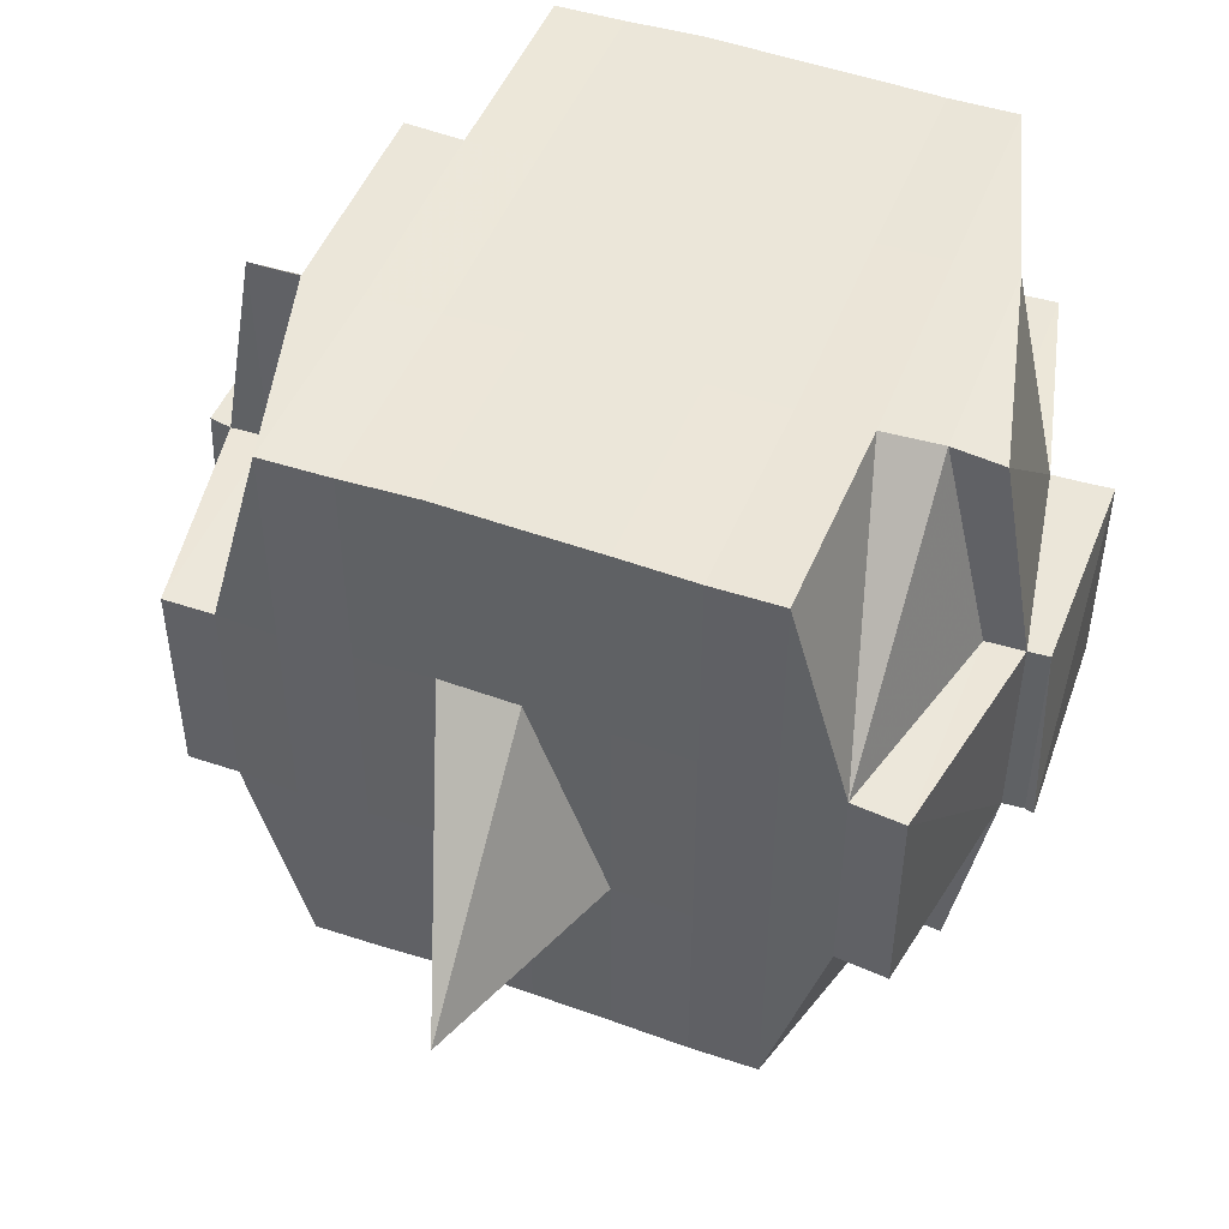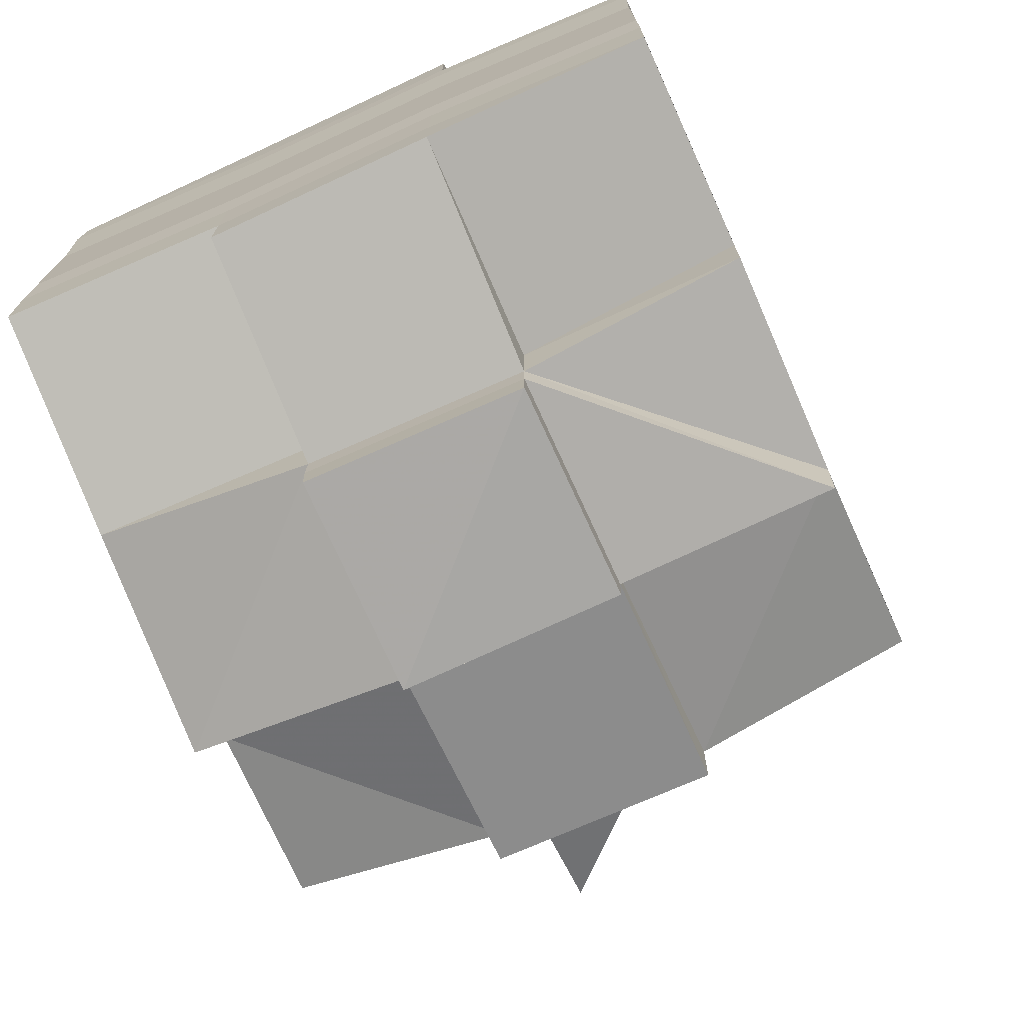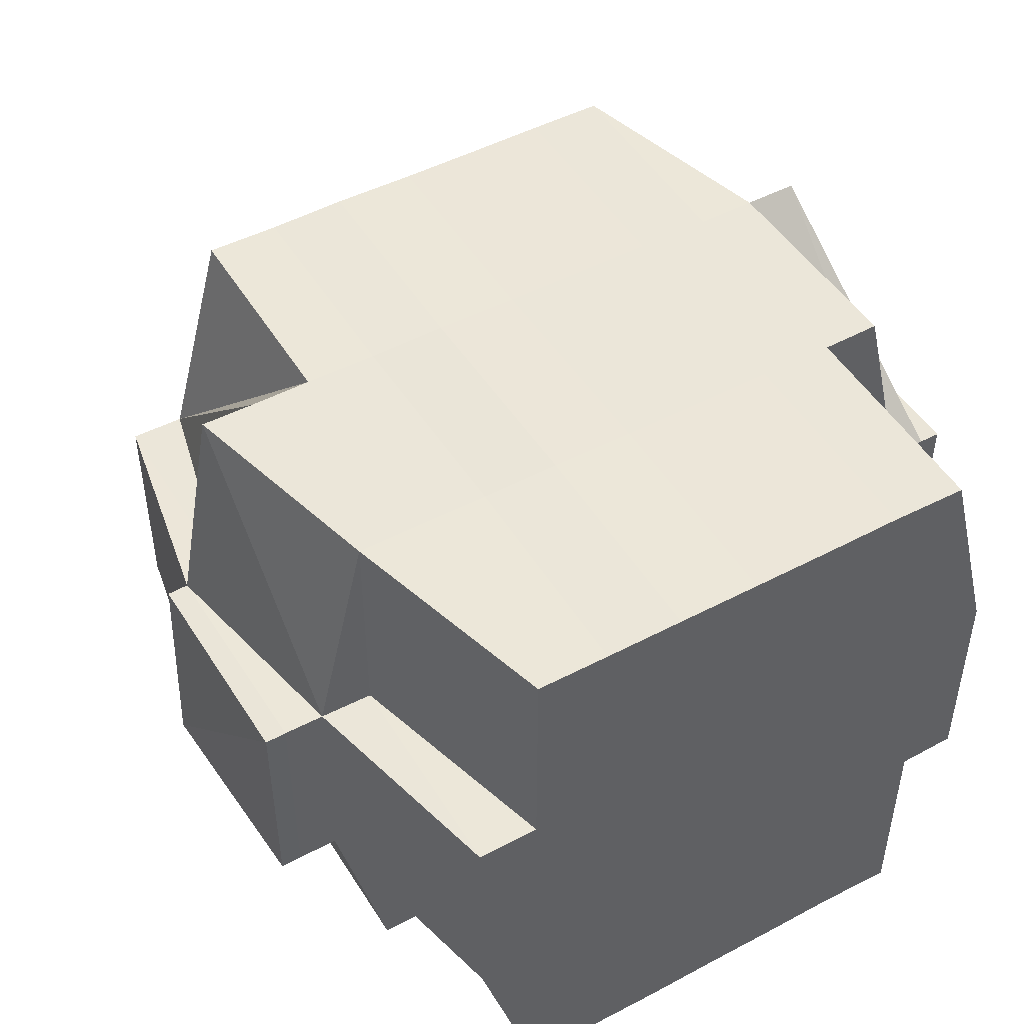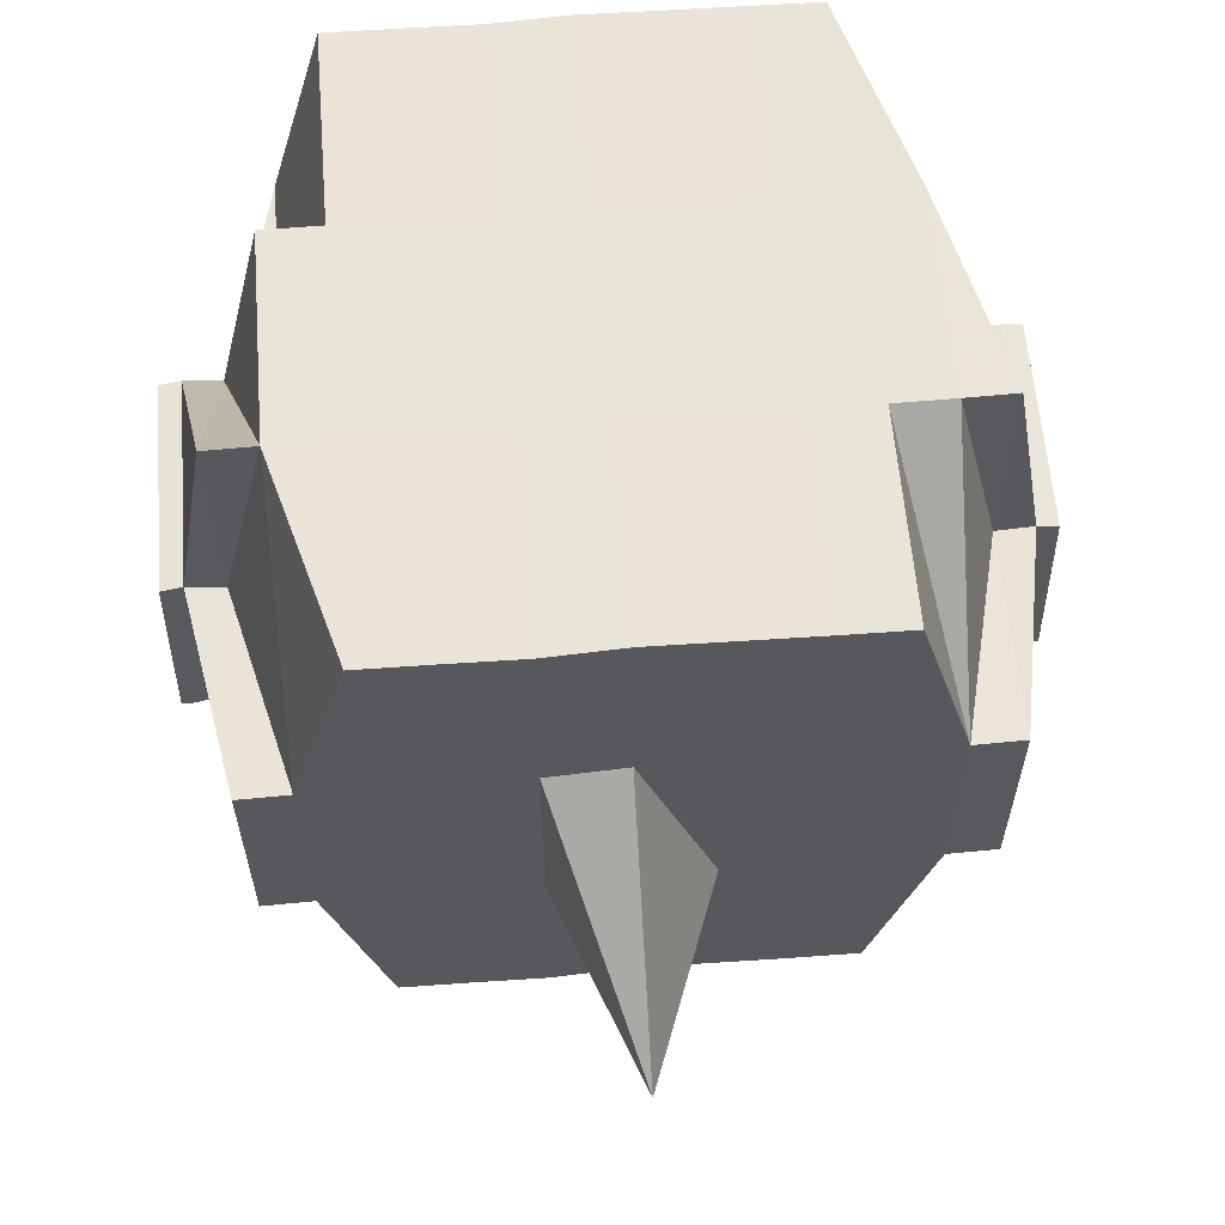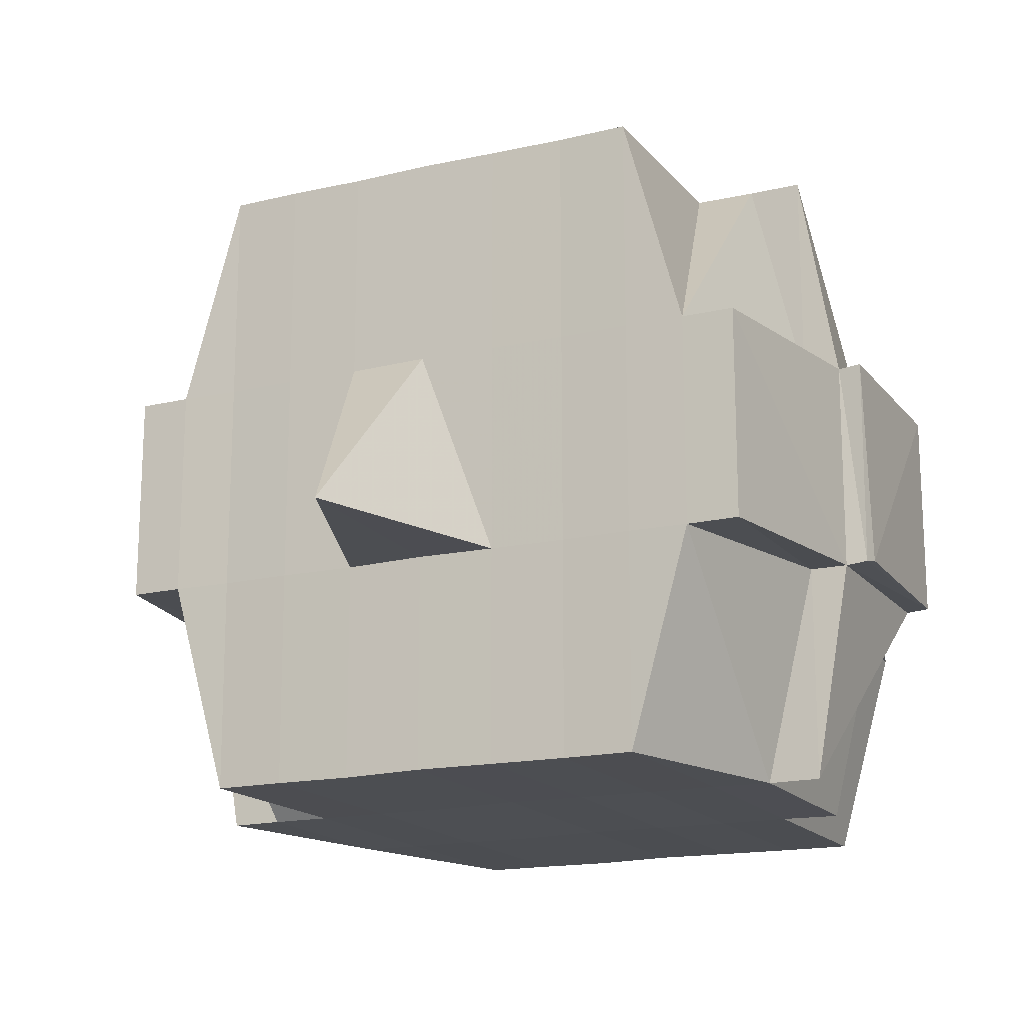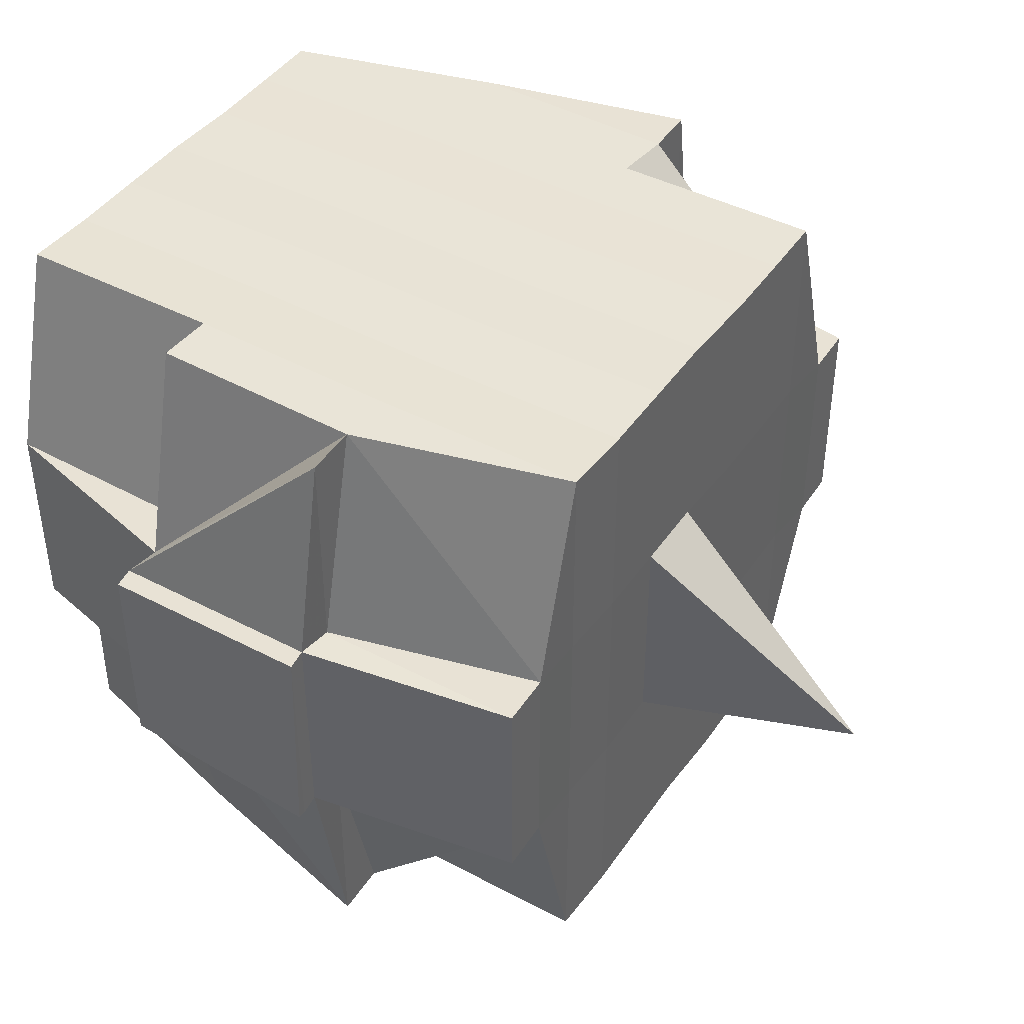
<metadata>
{"format":"obj","ext":"obj","renderer":"f3d","projection":"perspective","resolution":1024,"background":"white","views":[{"elev":48.4,"azim":-68.8,"up":"+Y"},{"elev":-73.1,"azim":113.8,"up":"+Z"},{"elev":48.6,"azim":59.6,"up":"+Y"},{"elev":60.5,"azim":-94.7,"up":"+Y"},{"elev":-16.8,"azim":-64.6,"up":"+Y"},{"elev":42.5,"azim":-147.4,"up":"+Y"}]}
</metadata>
<code>
o 1299
v 2236 1858 10.69
v 2236 1858 10.69
v 2236 1858 10.69
v 2236 1858 10.69
v 2236 1858 10.69
v 2236 1858 10.69
v 2236 1858 10.69
v 2236 1858 10.69
v 2236 1858 10.69
v 2236 1858 10.69
v 2236 1858 10.69
v 2236 1858 10.69
v 2236 1858 10.69
v 2236 1858 10.69
v 2236 1858 10.69
v 2236 1858 10.69
v 2236 1858 10.69
v 2236 1858 10.69
v 2236 1858 10.68
v 2236 1858 10.68
v 2236 1858 10.69
v 2236 1858 10.69
v 2236 1858 10.68
v 2236 1858 10.69
v 2236 1858 10.69
v 2236 1858 10.69
v 2236 1858 10.68
v 2236 1858 10.69
v 2236 1858 10.69
v 2236 1858 10.68
v 2236 1858 10.68
v 2236 1858 10.69
v 2236 1858 10.69
v 2236 1858 10.69
v 2236 1858 10.69
v 2236 1858 10.69
v 2236 1858 10.68
v 2236 1858 10.68
v 2236 1858 10.68
v 2236 1858 10.68
v 2236 1858 10.68
v 2236 1858 10.68
v 2236 1858 10.68
v 2236 1858 10.69
v 2236 1858 10.68
v 2236 1858 10.68
v 2236 1858 10.68
v 2236 1858 10.69
v 2236 1858 10.69
v 2236 1858 10.69
v 2236 1858 10.69
v 2236 1858 10.69
v 2236 1858 10.68
v 2236 1858 10.69
v 2236 1858 10.69
v 2236 1858 10.69
v 2236 1858 10.69
v 2236 1858 10.69
v 2236 1858 10.69
v 2236 1858 10.69
v 2236 1858 10.69
v 2236 1858 10.69
v 2236 1858 10.68
v 2236 1858 10.68
v 2236 1858 10.68
v 2236 1858 10.68
v 2236 1858 10.68
v 2236 1858 10.68
v 2236 1858 10.68
v 2236 1858 10.68
v 2236 1858 10.68
v 2236 1858 10.67
v 2236 1858 10.68
v 2236 1858 10.68
v 2236 1858 10.68
v 2236 1858 10.68
v 2236 1858 10.67
v 2236 1858 10.67
v 2236 1858 10.67
v 2236 1858 10.68
v 2236 1858 10.68
v 2236 1858 10.68
v 2236 1858 10.68
v 2236 1858 10.67
v 2236 1858 10.67
v 2236 1858 10.68
v 2236 1858 10.67
v 2236 1858 10.67
v 2236 1858 10.67
v 2236 1858 10.67
v 2236 1858 10.67
v 2236 1858 10.67
v 2236 1858 10.67
v 2236 1858 10.66
v 2236 1858 10.67
v 2236 1858 10.66
v 2236 1858 10.66
v 2236 1858 10.67
v 2236 1858 10.67
v 2236 1858 10.66
v 2236 1858 10.67
v 2236 1858 10.66
v 2236 1858 10.66
v 2236 1858 10.67
v 2236 1858 10.66
v 2236 1858 10.66
v 2236 1858 10.66
v 2236 1858 10.66
v 2236 1858 10.66
v 2236 1858 10.66
v 2236 1858 10.66
v 2236 1858 10.66
v 2236 1858 10.65
v 2236 1858 10.65
v 2236 1858 10.66
v 2236 1858 10.66
v 2236 1858 10.66
v 2236 1858 10.66
v 2236 1858 10.65
v 2236 1858 10.65
v 2236 1858 10.65
v 2236 1858 10.65
v 2236 1858 10.65
v 2236 1858 10.66
v 2236 1858 10.66
v 2236 1858 10.65
v 2236 1858 10.65
v 2236 1858 10.65
v 2236 1858 10.65
v 2236 1858 10.65
v 2236 1858 10.65
v 2236 1858 10.65
v 2236 1858 10.65
v 2236 1858 10.65
v 2236 1858 10.65
v 2236 1858 10.65
v 2236 1858 10.65
v 2236 1858 10.65
v 2236 1858 10.65
v 2236 1858 10.66
v 2236 1858 10.66
v 2236 1858 10.65
v 2236 1858 10.65
v 2236 1858 10.65
v 2236 1858 10.66
v 2236 1858 10.65
v 2236 1858 10.65
v 2236 1858 10.65
v 2236 1858 10.65
v 2236 1858 10.65
v 2236 1858 10.65
v 2236 1858 10.66
v 2236 1858 10.66
v 2236 1858 10.66
v 2236 1858 10.66
v 2236 1858 10.67
v 2236 1858 10.66
v 2236 1858 10.67
v 2236 1858 10.67
v 2236 1858 10.67
v 2236 1858 10.67
v 2236 1858 10.67
v 2236 1858 10.67
v 2236 1858 10.68
v 2236 1858 10.66
v 2236 1858 10.66
v 2236 1858 10.67
v 2236 1858 10.66
v 2236 1858 10.66
v 2236 1858 10.66
v 2236 1858 10.66
v 2236 1858 10.66
v 2236 1858 10.67
v 2236 1858 10.66
v 2236 1858 10.65
v 2236 1858 10.65
v 2236 1858 10.66
v 2236 1858 10.66
v 2236 1858 10.66
v 2236 1858 10.65
v 2236 1858 10.66
v 2236 1858 10.65
v 2236 1858 10.65
v 2236 1858 10.65
v 2236 1858 10.65
v 2236 1858 10.66
v 2236 1858 10.66
v 2236 1858 10.66
v 2236 1858 10.66
v 2236 1858 10.65
v 2236 1858 10.66
v 2236 1858 10.66
v 2236 1858 10.66
v 2236 1858 10.66
v 2236 1858 10.66
v 2236 1858 10.66
v 2236 1858 10.66
v 2236 1858 10.66
v 2236 1858 10.66
v 2236 1858 10.66
v 2236 1858 10.66
v 2236 1858 10.66
v 2236 1858 10.67
v 2236 1858 10.66
v 2236 1858 10.66
v 2236 1858 10.67
v 2236 1858 10.67
v 2236 1858 10.67
v 2236 1858 10.67
v 2236 1858 10.67
v 2236 1858 10.67
v 2236 1858 10.67
v 2236 1858 10.67
v 2236 1858 10.67
v 2236 1858 10.67
v 2236 1858 10.67
v 2236 1858 10.68
v 2236 1858 10.67
v 2236 1858 10.67
v 2236 1858 10.67
v 2236 1858 10.68
v 2236 1858 10.68
v 2236 1858 10.68
v 2236 1858 10.68
v 2236 1858 10.68
v 2236 1858 10.68
v 2236 1858 10.68
v 2236 1858 10.68
v 2236 1858 10.68
v 2236 1858 10.68
v 2236 1858 10.68
v 2236 1858 10.68
v 2236 1858 10.67
v 2236 1858 10.68
v 2236 1858 10.68
v 2236 1858 10.68
v 2236 1858 10.68
v 2236 1858 10.69
v 2236 1858 10.69
v 2236 1858 10.68
v 2236 1858 10.68
v 2236 1858 10.69
v 2236 1858 10.69
v 2236 1858 10.69
v 2236 1858 10.69
v 2236 1858 10.69
v 2236 1858 10.68
v 2236 1858 10.68
v 2236 1858 10.68
v 2236 1858 10.68
v 2236 1858 10.68
v 2236 1858 10.68
v 2236 1858 10.67
v 2236 1858 10.68
v 2236 1858 10.67
v 2236 1858 10.67
v 2236 1858 10.67
v 2236 1858 10.67
v 2236 1858 10.67
v 2236 1858 10.67
v 2236 1858 10.68
v 2236 1858 10.68
v 2236 1858 10.68
v 2236 1858 10.68
v 2236 1858 10.69
v 2236 1858 10.68
v 2236 1858 10.68
v 2236 1858 10.68
v 2236 1858 10.68
v 2236 1858 10.68
v 2236 1858 10.68
v 2236 1858 10.68
v 2236 1858 10.68
v 2236 1858 10.68
v 2236 1858 10.68
v 2236 1858 10.68
v 2236 1858 10.68
v 2236 1858 10.68
v 2236 1858 10.67
v 2236 1858 10.67
v 2236 1858 10.67
v 2236 1858 10.67
v 2236 1858 10.67
v 2236 1858 10.67
v 2236 1858 10.67
v 2236 1858 10.67
v 2236 1858 10.67
v 2236 1858 10.67
v 2236 1858 10.67
v 2236 1858 10.67
v 2236 1858 10.67
v 2236 1858 10.67
v 2236 1858 10.67
v 2236 1858 10.66
v 2236 1858 10.67
v 2236 1858 10.67
v 2236 1858 10.66
v 2236 1858 10.66
v 2236 1858 10.66
v 2236 1858 10.66
v 2236 1858 10.66
v 2236 1858 10.66
v 2236 1858 10.66
v 2236 1858 10.66
v 2236 1858 10.66
v 2236 1858 10.66
v 2236 1858 10.66
v 2236 1858 10.65
v 2236 1858 10.65
v 2236 1858 10.66
v 2236 1858 10.65
v 2236 1858 10.66
v 2236 1858 10.65
v 2236 1858 10.65
v 2236 1858 10.65
v 2236 1858 10.65
v 2236 1858 10.69
v 2236 1858 10.69
v 2236 1858 10.69
v 2236 1858 10.69
v 2236 1858 10.69
v 2236 1858 10.69
v 2236 1858 10.69
v 2236 1858 10.69
v 2236 1858 10.68
v 2236 1858 10.69
v 2236 1858 10.68
v 2236 1858 10.68
v 2236 1858 10.69
v 2236 1858 10.68
v 2236 1858 10.68
v 2236 1858 10.67
v 2236 1858 10.67
v 2236 1858 10.67
v 2236 1858 10.67
v 2236 1858 10.67
v 2236 1858 10.66
v 2236 1858 10.66
v 2236 1858 10.66
v 2236 1858 10.66
v 2236 1858 10.66
v 2236 1858 10.66
v 2236 1858 10.66
v 2236 1858 10.65
v 2236 1858 10.66
v 2236 1858 10.66
v 2236 1858 10.66
v 2236 1858 10.65
v 2236 1858 10.65
v 2236 1858 10.66
v 2236 1858 10.65
v 2236 1858 10.65
v 2236 1858 10.65
v 2236 1858 10.65
v 2236 1858 10.65
v 2236 1858 10.65
v 2236 1858 10.65
v 2236 1858 10.65
v 2236 1858 10.65
v 2236 1858 10.65
v 2236 1858 10.65
f 1 2 3
f 4 5 2
f 6 7 5
f 8 6 9
f 10 11 3
f 12 13 10
f 13 14 15
f 15 16 11
f 17 18 16
f 19 20 18
f 21 22 4
f 22 23 24
f 25 21 26
f 27 19 28
f 29 30 28
f 28 31 32
f 33 32 34
f 35 36 34
f 27 37 19
f 37 38 31
f 39 37 27
f 40 39 27
f 41 39 42
f 43 40 44
f 45 46 43
f 40 47 48
f 49 40 50
f 49 48 51
f 52 53 49
f 54 51 55
f 56 57 54
f 58 57 59
f 56 60 61
f 57 62 60
f 63 64 62
f 65 66 64
f 63 65 67
f 68 65 69
f 70 71 65
f 71 72 73
f 74 73 65
f 65 73 75
f 73 76 75
f 75 76 46
f 73 77 76
f 72 78 77
f 79 77 73
f 76 80 81
f 82 81 83
f 77 84 76
f 84 85 80
f 76 84 86
f 77 87 84
f 88 87 77
f 78 89 87
f 87 90 84
f 90 91 85
f 84 90 92
f 87 93 90
f 89 94 93
f 95 93 87
f 94 96 97
f 93 98 90
f 90 98 99
f 93 97 98
f 100 97 93
f 98 101 91
f 97 102 98
f 102 103 101
f 98 102 104
f 97 105 102
f 106 105 97
f 105 107 102
f 106 108 109
f 107 110 103
f 102 107 111
f 107 112 110
f 113 114 112
f 115 116 107
f 117 118 107
f 118 119 116
f 120 121 113
f 121 122 123
f 124 120 125
f 126 113 125
f 122 127 128
f 129 128 130
f 125 131 108
f 132 130 131
f 133 127 134
f 135 133 132
f 136 134 137
f 138 135 139
f 140 138 141
f 142 137 143
f 144 143 145
f 146 147 142
f 147 148 149
f 150 149 151
f 152 145 153
f 152 153 154
f 155 154 156
f 155 152 157
f 158 156 159
f 160 159 161
f 158 155 162
f 163 161 164
f 165 155 158
f 166 152 155
f 165 166 155
f 167 165 158
f 166 168 152
f 168 141 152
f 169 166 165
f 169 168 166
f 170 171 165
f 172 168 169
f 173 170 167
f 174 165 167
f 172 175 168
f 176 175 177
f 178 172 169
f 179 172 178
f 175 180 181
f 182 183 180
f 184 183 185
f 178 186 187
f 188 189 178
f 189 190 191
f 192 190 193
f 194 190 195
f 196 195 197
f 198 193 199
f 200 178 174
f 201 178 200
f 198 201 202
f 202 201 200
f 200 187 203
f 204 205 202
f 202 200 206
f 206 203 207
f 206 200 208
f 209 202 206
f 111 202 209
f 210 204 209
f 209 206 211
f 211 207 212
f 211 206 213
f 214 209 211
f 104 209 214
f 215 210 214
f 214 211 216
f 216 212 217
f 216 211 218
f 219 214 216
f 99 214 219
f 220 215 219
f 219 216 221
f 221 217 38
f 221 216 222
f 223 219 221
f 92 219 223
f 224 220 223
f 223 221 37
f 37 221 225
f 39 223 37
f 226 224 39
f 86 223 39
f 222 227 228
f 229 228 230
f 231 232 228
f 232 233 227
f 228 227 234
f 228 234 235
f 19 228 235
f 234 236 235
f 235 236 237
f 235 237 238
f 239 240 238
f 238 241 242
f 243 242 244
f 245 246 244
f 236 247 237
f 237 247 248
f 234 249 236
f 227 249 234
f 249 164 250
f 251 252 247
f 227 253 249
f 218 253 227
f 253 163 249
f 249 163 254
f 253 255 163
f 213 255 253
f 233 256 253
f 256 173 255
f 255 257 258
f 167 259 257
f 255 167 260
f 208 167 255
f 254 261 247
f 247 262 263
f 264 263 265
f 247 261 266
f 267 268 265
f 269 270 268
f 271 272 265
f 273 274 272
f 275 276 271
f 266 277 276
f 261 277 266
f 277 278 274
f 252 279 261
f 261 280 277
f 279 281 280
f 282 280 261
f 283 284 282
f 284 285 286
f 286 287 280
f 281 288 287
f 280 289 277
f 280 287 289
f 277 289 74
f 289 290 278
f 287 291 289
f 289 291 79
f 291 292 290
f 287 293 291
f 162 293 287
f 288 294 293
f 293 295 291
f 291 295 88
f 295 296 292
f 293 297 295
f 157 297 293
f 294 298 297
f 297 299 295
f 295 299 95
f 299 300 296
f 297 301 299
f 298 302 301
f 303 301 297
f 301 304 299
f 299 304 100
f 304 305 300
f 304 306 305
f 301 307 304
f 307 125 304
f 141 307 301
f 141 308 307
f 309 308 310
f 308 311 312
f 313 314 311
f 315 314 316
f 317 318 319
f 318 320 321
f 317 322 323
f 324 325 326
f 327 328 329
f 330 331 328
f 332 333 334
f 335 336 333
f 337 338 339
f 340 341 342
f 343 344 341
f 345 346 347
f 348 349 350
f 351 352 349
f 353 354 352
f 119 355 351
f 355 353 356
f 123 356 351
f 357 358 359
f 359 360 361

</code>
